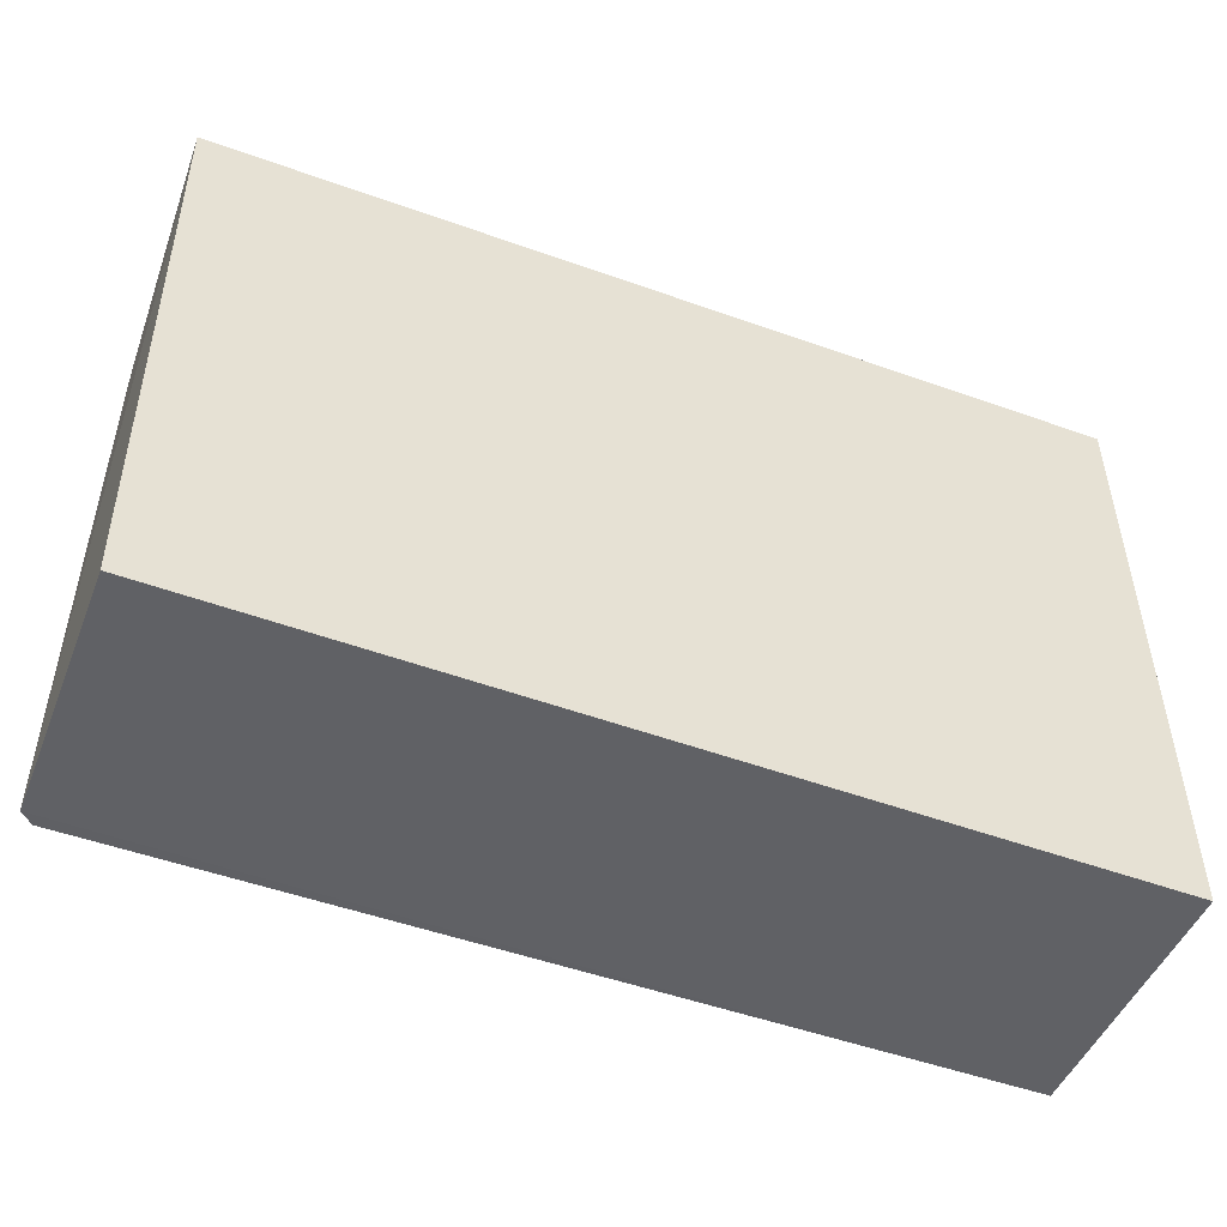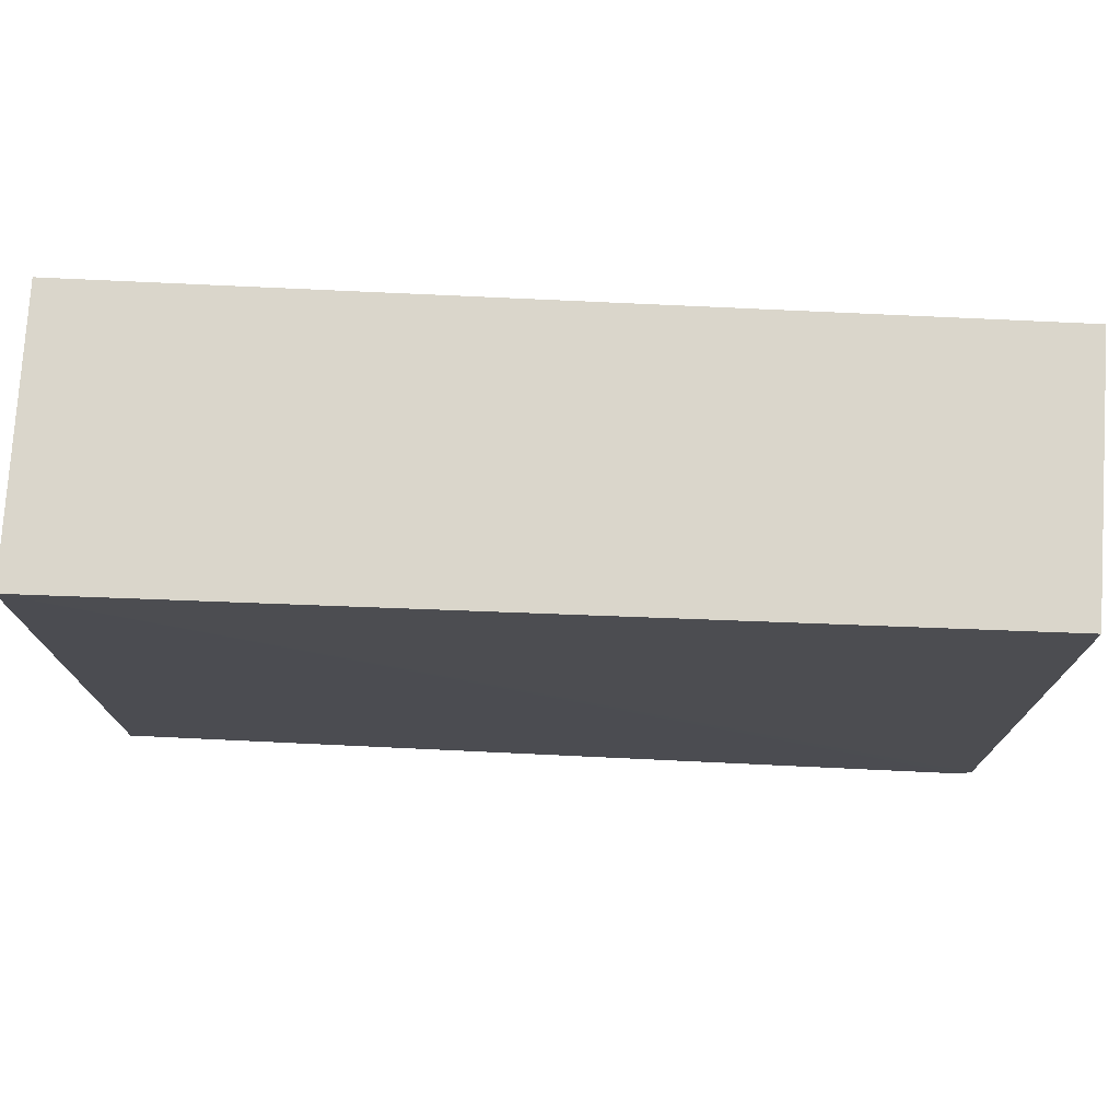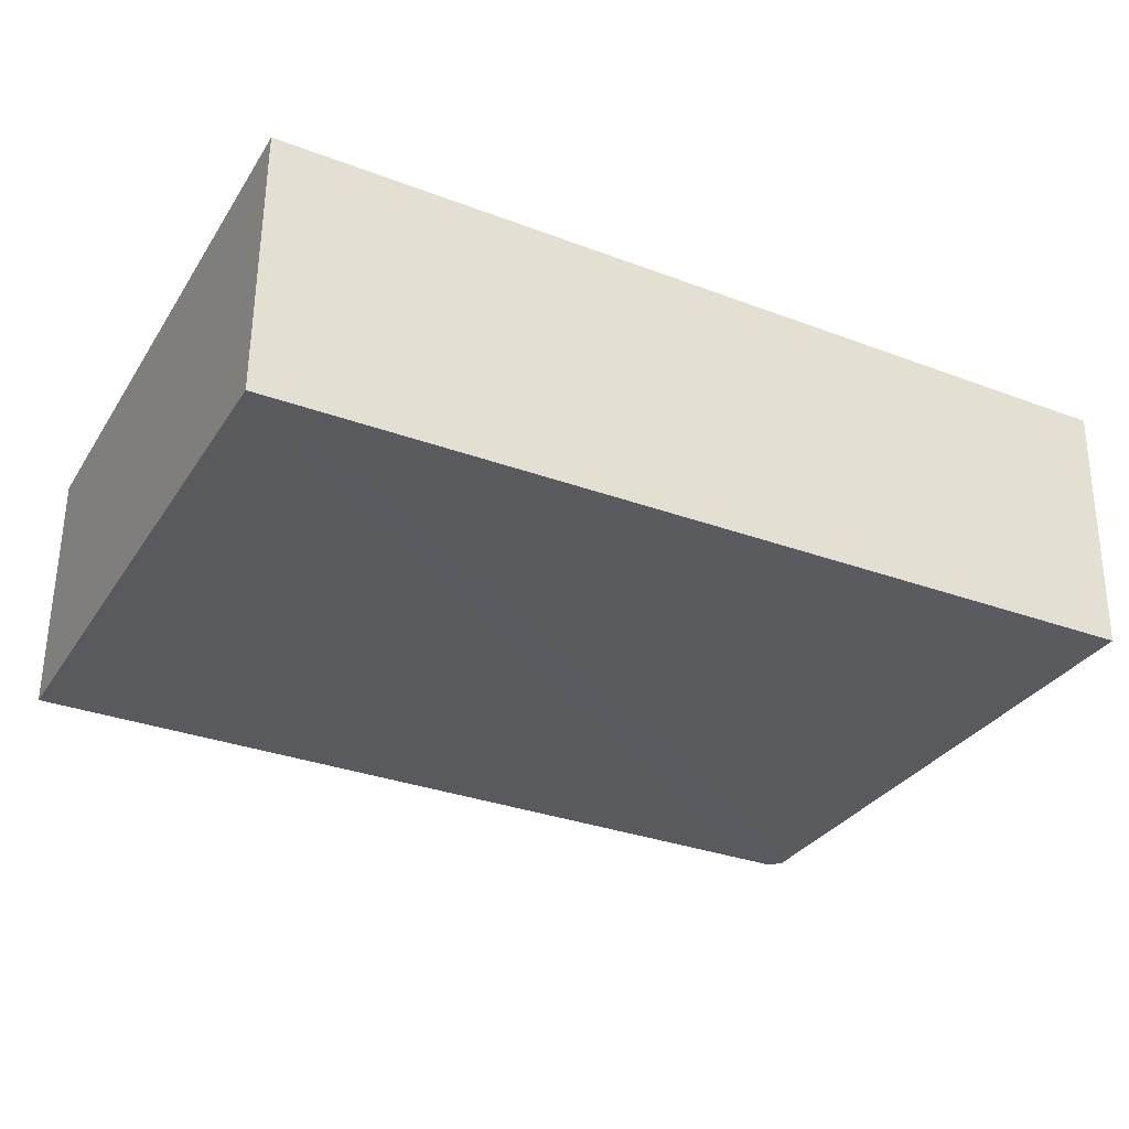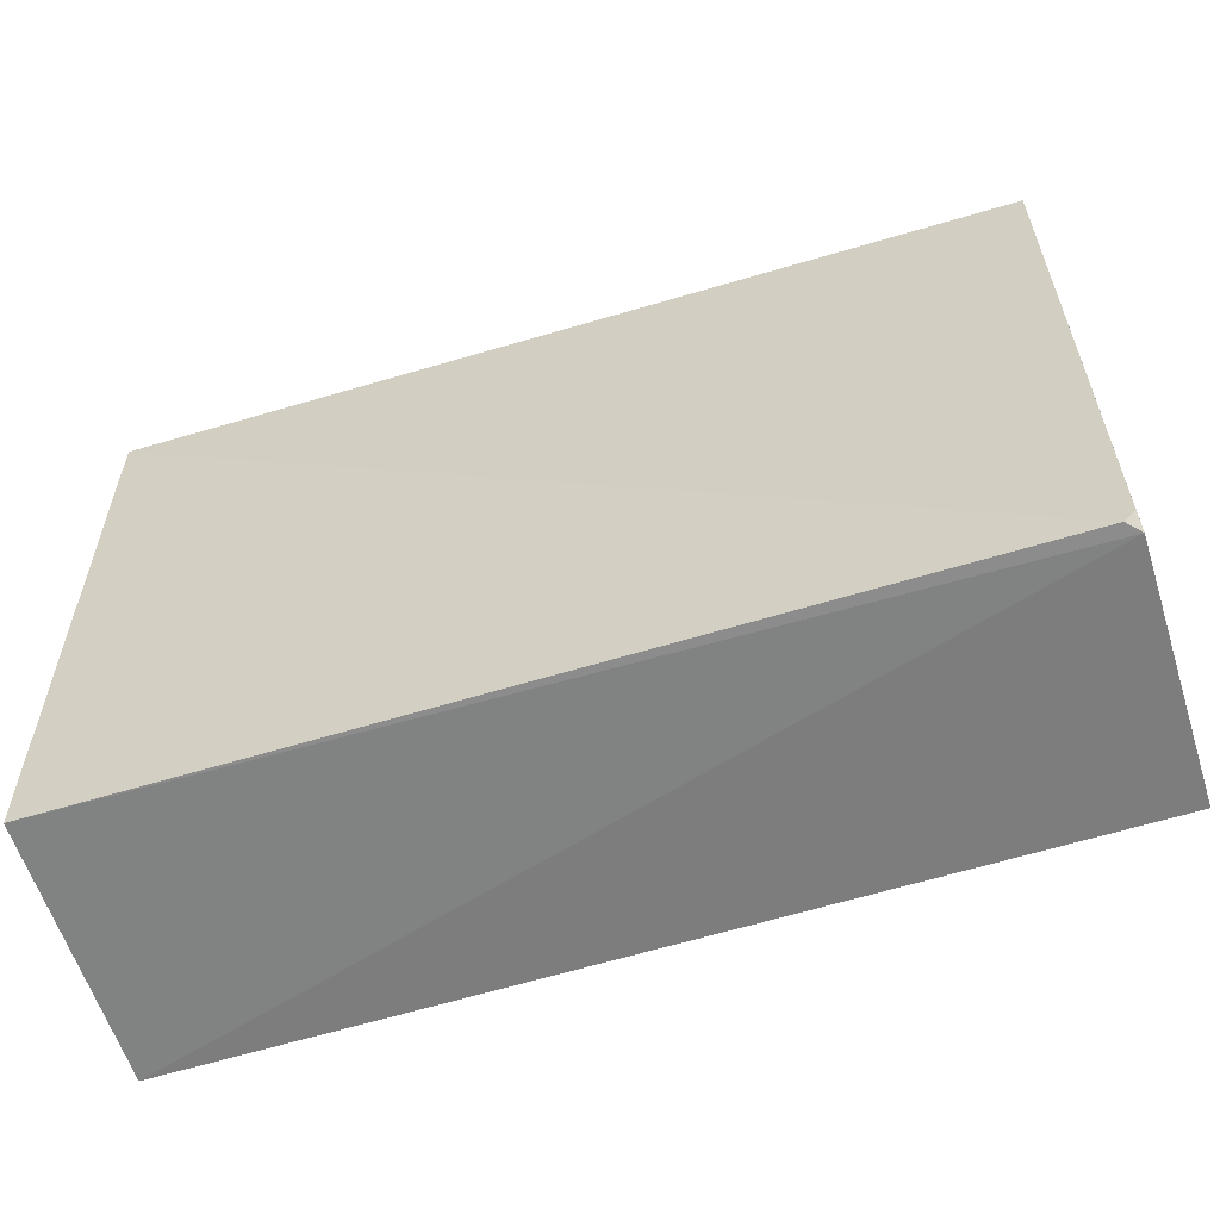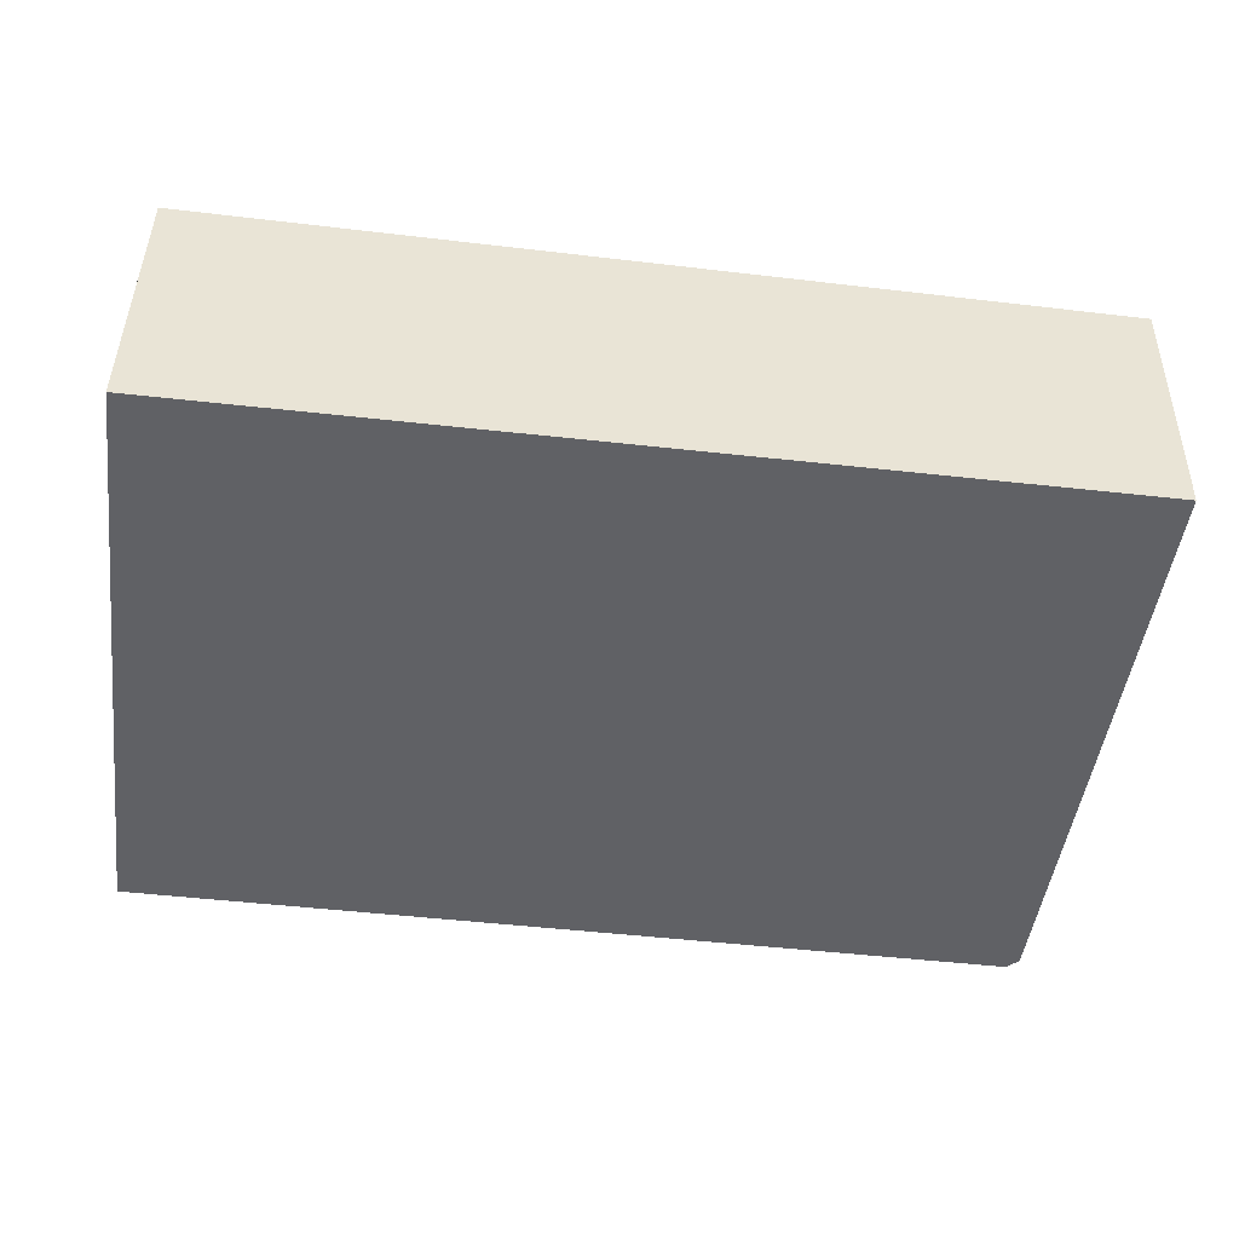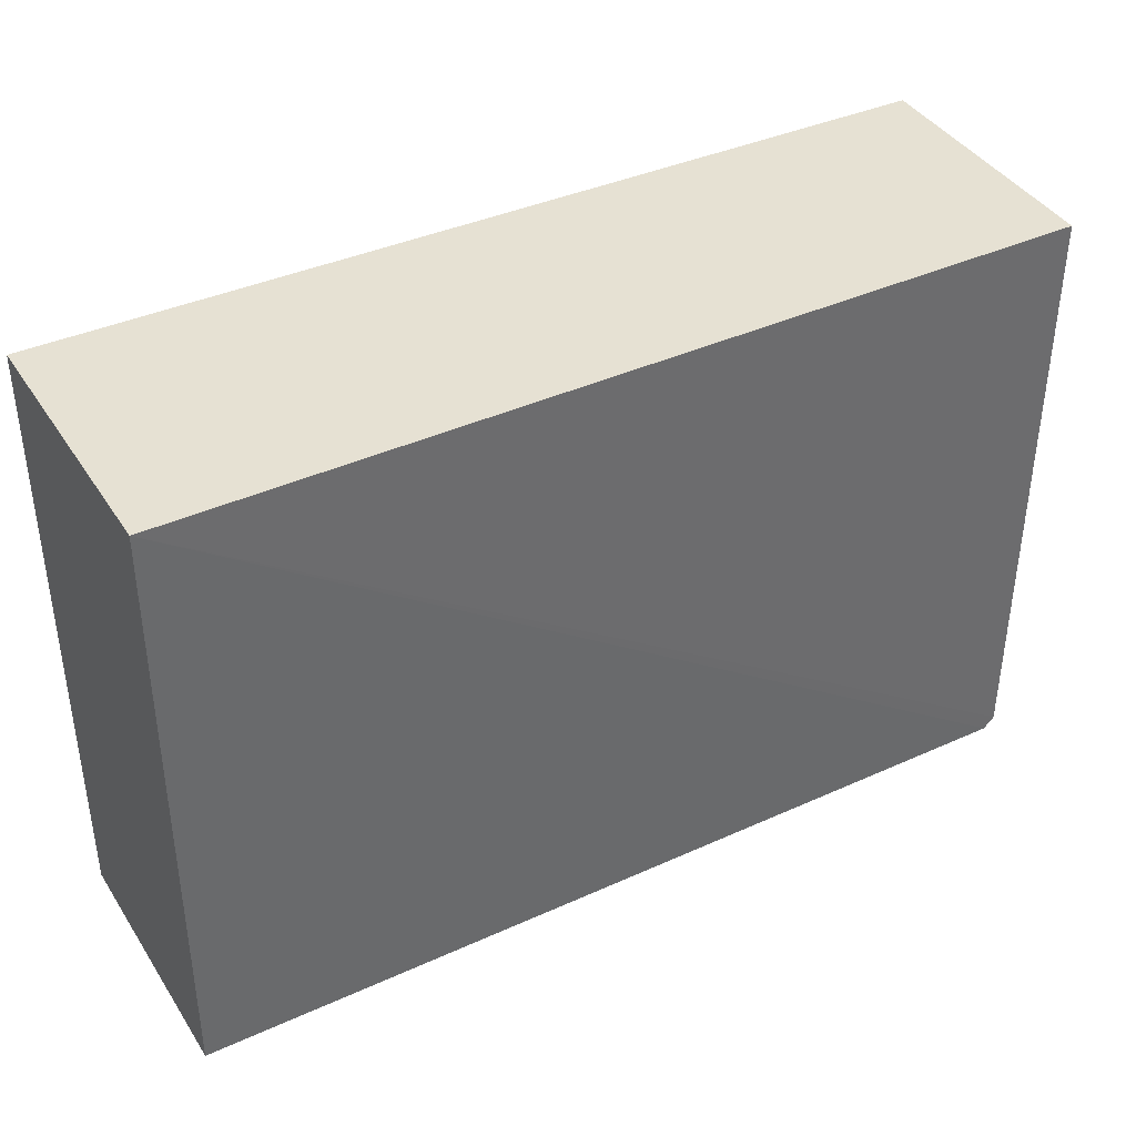
<metadata>
{"format":"obj","ext":"obj","renderer":"f3d","projection":"perspective","resolution":1024,"background":"white","views":[{"elev":-49.9,"azim":158.5,"up":"+Z"},{"elev":73.9,"azim":2.7,"up":"+Z"},{"elev":-32.3,"azim":-27.7,"up":"+Y"},{"elev":-58.8,"azim":17.6,"up":"+Z"},{"elev":-48.5,"azim":-7.5,"up":"+Y"},{"elev":38.9,"azim":-29.5,"up":"+Z"}]}
</metadata>
<code>
v 0.06864 -0.04985 -0.01955
v 0.06793 -0.07087 -0.01955
v 0.06787 -0.06986 -0.06691
v -0.002114 -0.04985 -0.06768
v -0.002114 -0.04985 -0.01955
v -0.002114 -0.07087 -0.06697
v 0.06793 -0.04985 -0.06697
v 0.06691 -0.07087 -0.06681
v -0.002114 -0.07153 -0.01955
v 0.06777 -0.07087 -0.06595
f 1 2 3
f 5 2 1
f 5 1 4
f 6 4 3
f 7 1 3
f 7 3 4
f 7 4 1
f 8 6 3
f 9 2 5
f 9 5 4
f 9 4 6
f 9 6 8
f 10 8 3
f 10 3 2
f 10 9 8
f 10 2 9

</code>
